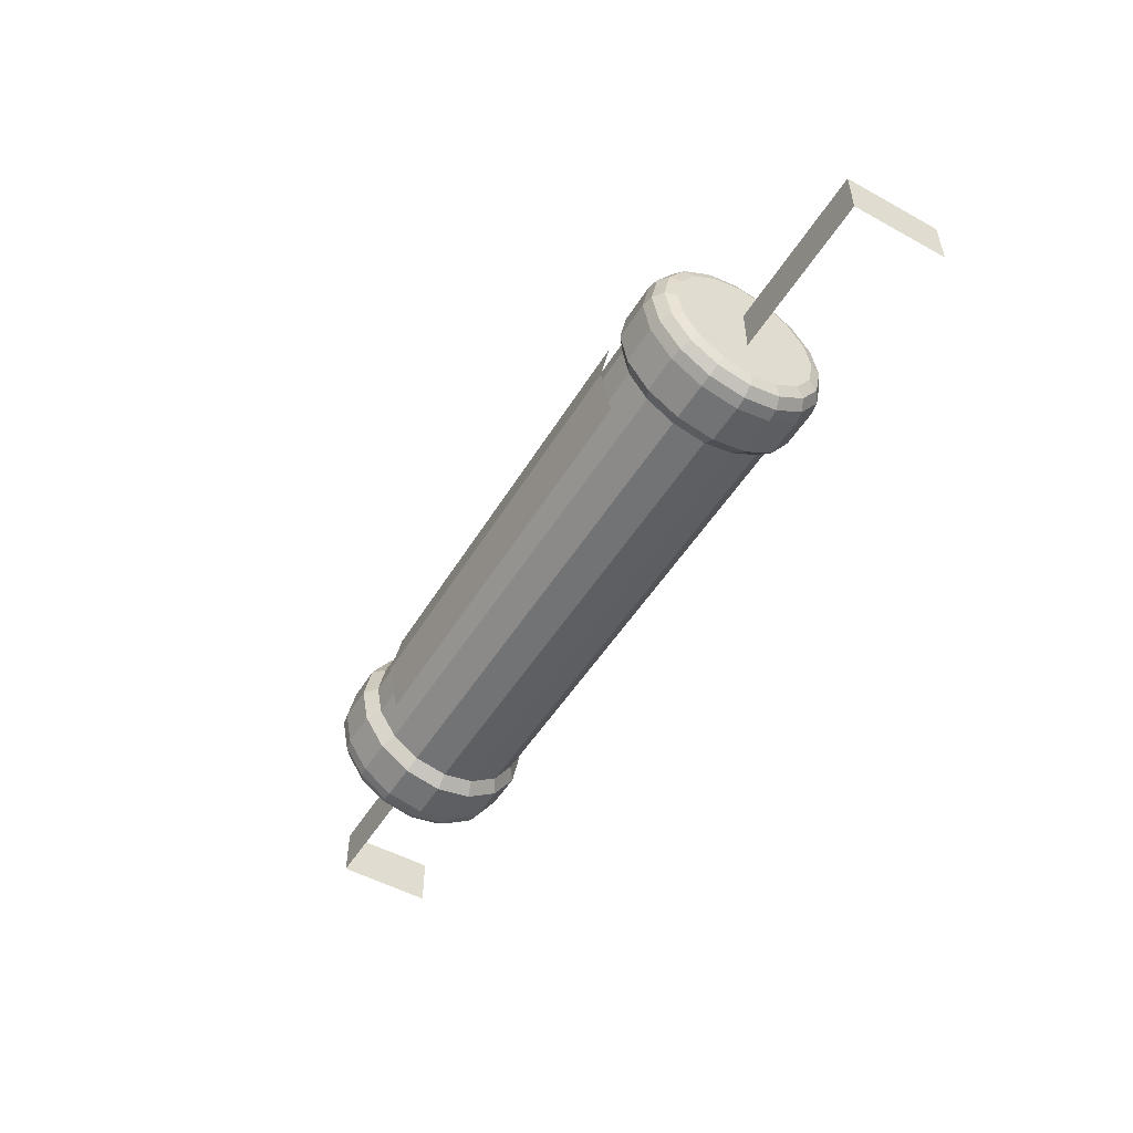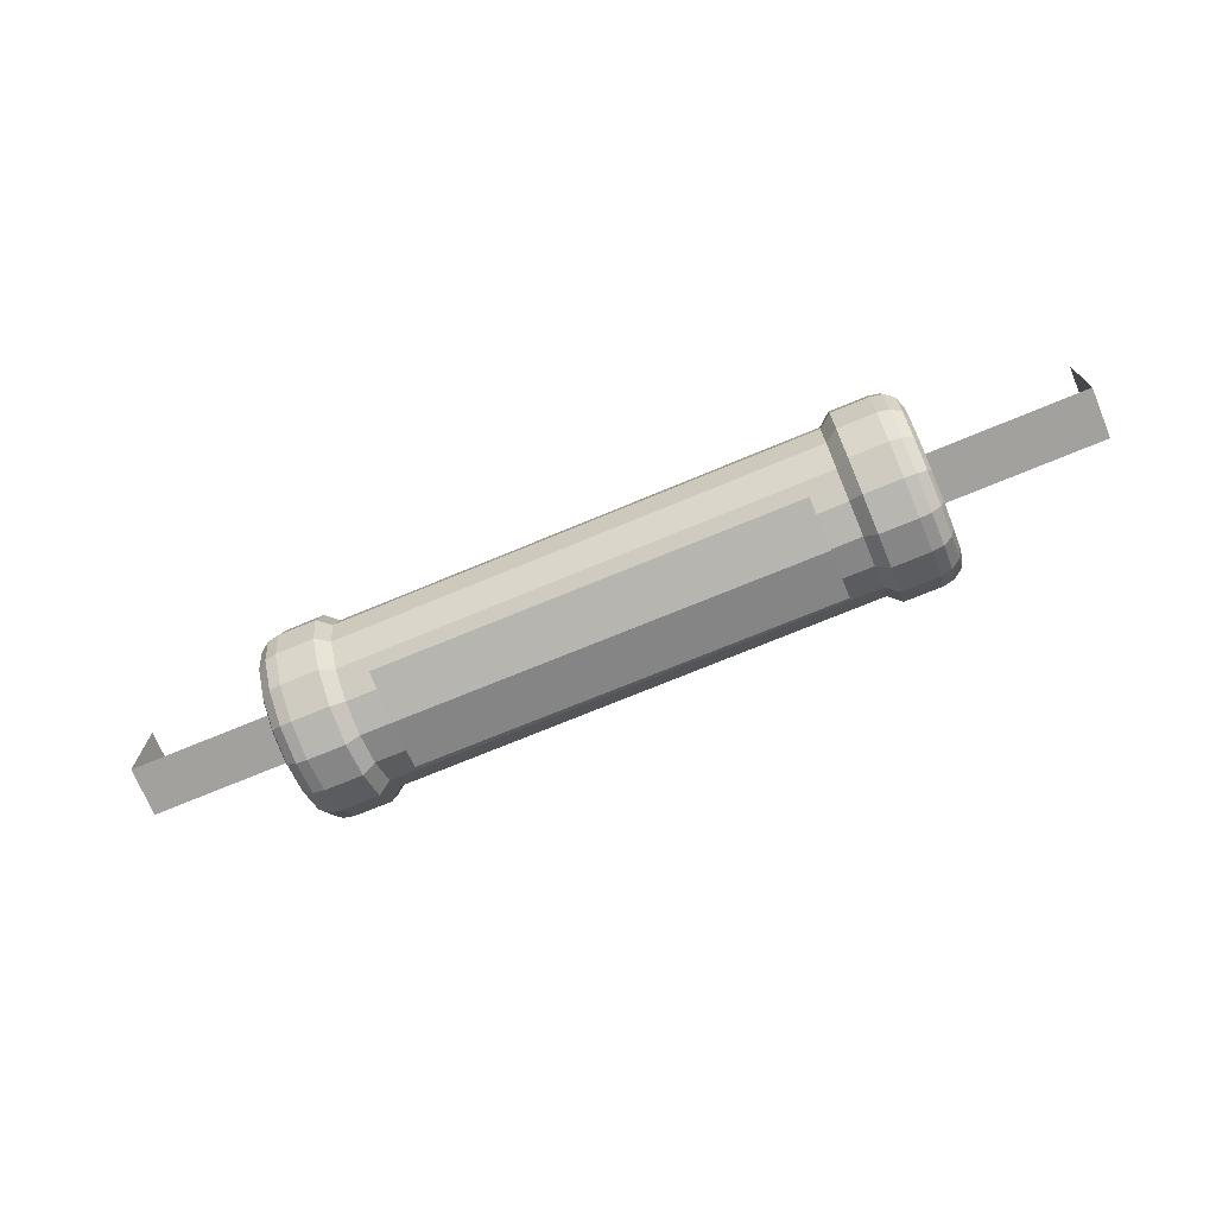
<metadata>
{"format":"obj","ext":"obj","renderer":"f3d","projection":"perspective","resolution":1024,"background":"white","views":[{"elev":-51.4,"azim":-120.8,"up":"+Y"},{"elev":-72.0,"azim":-157.4,"up":"+Z"}]}
</metadata>
<code>
o ShapeIndexedFaceSet.003_ShapeIndexedFaceSet
v 0 0 0
v -2.525 -0.2 -0.77
v -2.525 0.2 -0.77
v -3.81 -0.2 -0.77
v -3.81 0.2 -0.77
v -3.81 0.2 -0
v -3.81 -0.2 0
v -3.81 0.2 -0.77
v -3.81 -0.2 -0.77
f 5 3 4
f 3 2 4
f 9 7 8
f 7 6 8
o ShapeIndexedFaceSet.002_ShapeIndexedFaceSet.003
v 0 0 0
v 2.527 -0.2 -0.77
v 2.527 0.2 -0.77
v 3.812 -0.2 -0.77
v 3.812 0.2 -0.77
v 3.812 0.2 -0
v 3.812 -0.2 0
v 3.812 0.2 -0.77
v 3.812 -0.2 -0.77
f 14 13 12
f 13 11 12
f 18 17 16
f 17 15 16
o ShapeIndexedFaceSet.001_ShapeIndexedFaceSet.002
v 0 0 0
v -2.525 -0 -0.77
v -2.525 0.29 -0.771
v -2.525 0.5799 -0.7721
v -2.525 -0 -0.77
v -2.525 0.2693 -0.8791
v -2.525 0.5385 -0.9882
v -2.525 -0 -0.77
v -2.525 0.2065 -0.9747
v -2.524 0.413 -1.179
v -2.525 -0 -0.77
v -2.524 0.114 -1.037
v -2.524 0.2281 -1.304
v -2.525 -0 -0.77
v -2.524 0.000595 -1.06
v -2.524 0.00119 -1.35
v -2.525 -0 -0.77
v -2.524 -0.1076 -1.039
v -2.524 -0.2152 -1.307
v -2.525 -0 -0.77
v -2.525 -0.2036 -0.9754
v -2.524 -0.4071 -1.181
v -2.525 -0 -0.77
v -2.525 -0.2666 -0.8825
v -2.525 -0.5332 -0.9951
v -2.525 -0 -0.77
v -2.525 -0.29 -0.769
v -2.525 -0.5799 -0.768
v -2.525 -0 -0.77
v -2.525 -0.2693 -0.6609
v -2.526 -0.5385 -0.5518
v -2.525 -0 -0.77
v -2.525 -0.2065 -0.5653
v -2.526 -0.413 -0.3606
v -2.525 -0 -0.77
v -2.526 -0.114 -0.5028
v -2.526 -0.2281 -0.2355
v -2.525 -0 -0.77
v -2.526 -0.000595 -0.48
v -2.526 -0.001191 -0.1901
v -2.525 -0 -0.77
v -2.526 0.1076 -0.5013
v -2.526 0.2152 -0.2327
v -2.525 -0 -0.77
v -2.525 0.2036 -0.5646
v -2.526 0.4071 -0.3593
v -2.525 -0 -0.77
v -2.525 0.2666 -0.6575
v -2.526 0.5332 -0.5449
v -2.525 -0 -0.77
v -2.525 0.29 -0.771
v -2.525 0.5799 -0.7721
v 2.525 0 -0.7824
v 2.525 0.29 -0.7834
v 2.525 0.5799 -0.7844
v 2.525 0 -0.7824
v 2.526 0.2693 -0.8915
v 2.526 0.5385 -1.001
v 2.525 0 -0.7824
v 2.526 0.2065 -0.9871
v 2.526 0.413 -1.192
v 2.525 0 -0.7824
v 2.526 0.114 -1.05
v 2.526 0.2281 -1.317
v 2.525 0 -0.7824
v 2.526 0.000595 -1.072
v 2.526 0.001191 -1.362
v 2.525 0 -0.7824
v 2.526 -0.1076 -1.051
v 2.526 -0.2152 -1.32
v 2.525 0 -0.7824
v 2.526 -0.2036 -0.9877
v 2.526 -0.4071 -1.193
v 2.525 0 -0.7824
v 2.526 -0.2666 -0.8949
v 2.526 -0.5332 -1.007
v 2.525 0 -0.7824
v 2.525 -0.29 -0.7813
v 2.525 -0.5799 -0.7803
v 2.525 0 -0.7824
v 2.525 -0.2693 -0.6733
v 2.525 -0.5385 -0.5641
v 2.525 0 -0.7824
v 2.525 -0.2065 -0.5776
v 2.524 -0.413 -0.3729
v 2.525 0 -0.7824
v 2.525 -0.114 -0.5151
v 2.524 -0.2281 -0.2479
v 2.525 0 -0.7824
v 2.525 -0.000595 -0.4924
v 2.524 -0.00119 -0.2024
v 2.525 0 -0.7824
v 2.525 0.1076 -0.5137
v 2.524 0.2152 -0.245
v 2.525 0 -0.7824
v 2.525 0.2036 -0.577
v 2.524 0.4071 -0.3716
v 2.525 0 -0.7824
v 2.525 0.2666 -0.6698
v 2.525 0.5332 -0.5573
v 2.525 0 -0.7824
v 2.525 0.29 -0.7834
v 2.525 0.5799 -0.7844
v -2.323 0.7457 -0.7731
v -2.415 0.7274 -0.7729
v -2.493 0.6689 -0.7724
v -2.525 0.5799 -0.7721
v -2.322 0.6924 -1.051
v -2.414 0.6755 -1.044
v -2.493 0.6212 -1.022
v -2.525 0.5385 -0.9882
v -2.322 0.531 -1.297
v -2.414 0.5181 -1.284
v -2.492 0.4764 -1.242
v -2.524 0.413 -1.179
v -2.321 0.2932 -1.458
v -2.414 0.2861 -1.441
v -2.492 0.263 -1.387
v -2.524 0.2281 -1.304
v -2.321 0.00153 -1.516
v -2.413 0.001493 -1.498
v -2.492 0.001373 -1.439
v -2.524 0.00119 -1.35
v -2.321 -0.2767 -1.461
v -2.414 -0.27 -1.444
v -2.492 -0.2482 -1.39
v -2.524 -0.2152 -1.307
v -2.322 -0.5235 -1.299
v -2.414 -0.5107 -1.285
v -2.492 -0.4696 -1.244
v -2.524 -0.4071 -1.181
v -2.322 -0.6856 -1.06
v -2.414 -0.6688 -1.053
v -2.493 -0.615 -1.03
v -2.525 -0.5332 -0.9951
v -2.323 -0.7457 -0.7679
v -2.415 -0.7274 -0.7677
v -2.493 -0.6689 -0.7677
v -2.525 -0.5799 -0.768
v -2.324 -0.6924 -0.4899
v -2.416 -0.6755 -0.4965
v -2.494 -0.6212 -0.5184
v -2.526 -0.5385 -0.5518
v -2.324 -0.531 -0.2441
v -2.416 -0.5181 -0.2567
v -2.494 -0.4764 -0.2978
v -2.526 -0.413 -0.3606
v -2.325 -0.2932 -0.08329
v -2.417 -0.2861 -0.09985
v -2.495 -0.263 -0.1536
v -2.526 -0.2281 -0.2355
v -2.325 -0.001531 -0.02486
v -2.417 -0.001493 -0.04284
v -2.495 -0.001373 -0.1012
v -2.526 -0.001191 -0.1901
v -2.325 0.2767 -0.07966
v -2.417 0.27 -0.0963
v -2.495 0.2482 -0.1503
v -2.526 0.2152 -0.2327
v -2.324 0.5235 -0.2424
v -2.416 0.5107 -0.2551
v -2.494 0.4696 -0.2963
v -2.526 0.4071 -0.3593
v -2.324 0.6856 -0.4811
v -2.416 0.6688 -0.488
v -2.494 0.615 -0.5105
v -2.526 0.5332 -0.5449
v -2.323 0.7457 -0.7731
v -2.415 0.7274 -0.7729
v -2.493 0.6689 -0.7724
v -2.525 0.5799 -0.7721
v -2.02 0.7457 -0.7739
v -2.323 0.7457 -0.7731
v -2.019 0.6924 -1.052
v -2.322 0.6924 -1.051
v -2.019 0.531 -1.298
v -2.322 0.531 -1.297
v -2.018 0.2932 -1.458
v -2.321 0.2932 -1.458
v -2.018 0.00153 -1.517
v -2.321 0.00153 -1.516
v -2.018 -0.2767 -1.462
v -2.321 -0.2767 -1.461
v -2.019 -0.5235 -1.299
v -2.322 -0.5235 -1.299
v -2.019 -0.6856 -1.061
v -2.322 -0.6856 -1.06
v -2.02 -0.7457 -0.7686
v -2.323 -0.7457 -0.7679
v -2.021 -0.6924 -0.4906
v -2.324 -0.6924 -0.4899
v -2.021 -0.531 -0.2448
v -2.324 -0.531 -0.2441
v -2.022 -0.2932 -0.08403
v -2.325 -0.2932 -0.08329
v -2.022 -0.001531 -0.0256
v -2.325 -0.001531 -0.02486
v -2.022 0.2767 -0.0804
v -2.325 0.2767 -0.07966
v -2.021 0.5235 -0.2432
v -2.324 0.5235 -0.2424
v -2.021 0.6856 -0.4819
v -2.324 0.6856 -0.4811
v -2.02 0.7457 -0.7739
v -2.323 0.7457 -0.7731
v -1.919 0.6628 -0.7738
v -2.02 0.7457 -0.7739
v -1.918 0.6155 -1.021
v -2.019 0.6924 -1.052
v -1.918 0.472 -1.239
v -2.019 0.531 -1.298
v -1.918 0.2606 -1.382
v -2.018 0.2932 -1.458
v -1.917 0.00136 -1.434
v -2.018 0.00153 -1.517
v -1.918 -0.246 -1.386
v -2.018 -0.2767 -1.462
v -1.918 -0.4653 -1.241
v -2.019 -0.5235 -1.299
v -1.918 -0.6094 -1.029
v -2.019 -0.6856 -1.061
v -1.919 -0.6628 -0.7691
v -2.02 -0.7457 -0.7686
v -1.919 -0.6155 -0.5221
v -2.021 -0.6924 -0.4906
v -1.92 -0.472 -0.3035
v -2.021 -0.531 -0.2448
v -1.92 -0.2606 -0.1606
v -2.022 -0.2932 -0.08403
v -1.92 -0.001361 -0.1087
v -2.022 -0.001531 -0.0256
v -1.92 0.246 -0.1574
v -2.022 0.2767 -0.0804
v -1.92 0.4653 -0.3021
v -2.021 0.5235 -0.2432
v -1.919 0.6094 -0.5143
v -2.021 0.6856 -0.4819
v -1.919 0.6628 -0.7738
v -2.02 0.7457 -0.7739
v 1.919 0.6628 -0.7832
v 0.6398 0.6628 -0.7801
v -0.6396 0.6628 -0.777
v -1.919 0.6628 -0.7738
v 1.92 0.6155 -1.03
v 0.6404 0.6155 -1.027
v -0.639 0.6155 -1.024
v -1.918 0.6155 -1.021
v 1.92 0.472 -1.249
v 0.6408 0.472 -1.246
v -0.6386 0.472 -1.242
v -1.918 0.472 -1.239
v 1.921 0.2606 -1.392
v 0.6411 0.2606 -1.389
v -0.6382 0.2606 -1.385
v -1.918 0.2606 -1.382
v 1.921 0.00136 -1.444
v 0.6413 0.00136 -1.44
v -0.6381 0.00136 -1.437
v -1.917 0.00136 -1.434
v 1.921 -0.246 -1.395
v 0.6412 -0.246 -1.392
v -0.6382 -0.246 -1.389
v -1.918 -0.246 -1.386
v 1.92 -0.4653 -1.25
v 0.6408 -0.4653 -1.247
v -0.6385 -0.4653 -1.244
v -1.918 -0.4653 -1.241
v 1.92 -0.6094 -1.038
v 0.6404 -0.6094 -1.035
v -0.639 -0.6094 -1.032
v -1.918 -0.6094 -1.029
v 1.919 -0.6628 -0.7785
v 0.6398 -0.6628 -0.7754
v -0.6396 -0.6628 -0.7723
v -1.919 -0.6628 -0.7691
v 1.919 -0.6155 -0.5315
v 0.6393 -0.6155 -0.5283
v -0.6401 -0.6155 -0.5252
v -1.919 -0.6155 -0.5221
v 1.918 -0.472 -0.313
v 0.6388 -0.472 -0.3098
v -0.6406 -0.472 -0.3067
v -1.92 -0.472 -0.3035
v 1.918 -0.2606 -0.17
v 0.6385 -0.2606 -0.1669
v -0.6409 -0.2606 -0.1638
v -1.92 -0.2606 -0.1606
v 1.918 -0.00136 -0.1181
v 0.6384 -0.00136 -0.115
v -0.641 -0.00136 -0.1118
v -1.92 -0.001361 -0.1087
v 1.918 0.246 -0.1668
v 0.6385 0.246 -0.1637
v -0.6409 0.246 -0.1605
v -1.92 0.246 -0.1574
v 1.918 0.4653 -0.3115
v 0.6388 0.4653 -0.3084
v -0.6406 0.4653 -0.3052
v -1.92 0.4653 -0.3021
v 1.919 0.6094 -0.5237
v 0.6393 0.6094 -0.5205
v -0.6401 0.6094 -0.5174
v -1.919 0.6094 -0.5143
v 1.919 0.6628 -0.7832
v 0.6398 0.6628 -0.7801
v -0.6396 0.6628 -0.777
v -1.919 0.6628 -0.7738
v 2.02 0.7457 -0.7838
v 1.919 0.6628 -0.7832
v 2.021 0.6924 -1.062
v 1.92 0.6155 -1.03
v 2.021 0.531 -1.308
v 1.92 0.472 -1.249
v 2.022 0.2932 -1.468
v 1.921 0.2606 -1.392
v 2.022 0.001531 -1.527
v 1.921 0.00136 -1.444
v 2.022 -0.2767 -1.472
v 1.921 -0.246 -1.395
v 2.021 -0.5235 -1.309
v 1.92 -0.4653 -1.25
v 2.021 -0.6856 -1.071
v 1.92 -0.6094 -1.038
v 2.02 -0.7457 -0.7785
v 1.919 -0.6628 -0.7785
v 2.02 -0.6924 -0.5006
v 1.919 -0.6155 -0.5315
v 2.019 -0.531 -0.2547
v 1.918 -0.472 -0.313
v 2.019 -0.2932 -0.09393
v 1.918 -0.2606 -0.17
v 2.019 -0.00153 -0.03549
v 1.918 -0.00136 -0.1181
v 2.019 0.2767 -0.0903
v 1.918 0.246 -0.1668
v 2.019 0.5235 -0.2531
v 1.918 0.4653 -0.3115
v 2.02 0.6856 -0.4918
v 1.919 0.6094 -0.5237
v 2.02 0.7457 -0.7838
v 1.919 0.6628 -0.7832
v 2.323 0.7457 -0.7845
v 2.02 0.7457 -0.7838
v 2.324 0.6924 -1.062
v 2.021 0.6924 -1.062
v 2.324 0.531 -1.308
v 2.021 0.531 -1.308
v 2.325 0.2932 -1.469
v 2.022 0.2932 -1.468
v 2.325 0.001531 -1.528
v 2.022 0.001531 -1.527
v 2.325 -0.2767 -1.473
v 2.022 -0.2767 -1.472
v 2.324 -0.5235 -1.31
v 2.021 -0.5235 -1.309
v 2.324 -0.6856 -1.071
v 2.021 -0.6856 -1.071
v 2.323 -0.7457 -0.7792
v 2.02 -0.7457 -0.7785
v 2.323 -0.6924 -0.5013
v 2.02 -0.6924 -0.5006
v 2.322 -0.531 -0.2555
v 2.019 -0.531 -0.2547
v 2.322 -0.2932 -0.09467
v 2.019 -0.2932 -0.09393
v 2.322 -0.00153 -0.03624
v 2.019 -0.00153 -0.03549
v 2.322 0.2767 -0.09104
v 2.019 0.2767 -0.0903
v 2.322 0.5235 -0.2538
v 2.019 0.5235 -0.2531
v 2.323 0.6856 -0.4925
v 2.02 0.6856 -0.4918
v 2.323 0.7457 -0.7845
v 2.02 0.7457 -0.7838
v 2.525 0.5799 -0.7844
v 2.495 0.6676 -0.7846
v 2.415 0.7276 -0.7847
v 2.323 0.7457 -0.7845
v 2.526 0.5385 -1.001
v 2.495 0.6199 -1.034
v 2.416 0.6756 -1.056
v 2.324 0.6924 -1.062
v 2.526 0.413 -1.192
v 2.496 0.4754 -1.254
v 2.416 0.5181 -1.296
v 2.324 0.531 -1.308
v 2.526 0.2281 -1.317
v 2.496 0.2625 -1.398
v 2.416 0.2861 -1.453
v 2.325 0.2932 -1.469
v 2.526 0.001191 -1.362
v 2.496 0.00137 -1.45
v 2.417 0.001493 -1.51
v 2.325 0.001531 -1.528
v 2.526 -0.2152 -1.32
v 2.496 -0.2477 -1.401
v 2.416 -0.27 -1.456
v 2.325 -0.2767 -1.473
v 2.526 -0.4071 -1.193
v 2.496 -0.4687 -1.255
v 2.416 -0.5108 -1.297
v 2.324 -0.5235 -1.31
v 2.526 -0.5332 -1.007
v 2.495 -0.6138 -1.041
v 2.416 -0.669 -1.064
v 2.324 -0.6856 -1.071
v 2.525 -0.5799 -0.7803
v 2.495 -0.6676 -0.7799
v 2.415 -0.7276 -0.7795
v 2.323 -0.7457 -0.7792
v 2.525 -0.5385 -0.5641
v 2.494 -0.6199 -0.5311
v 2.414 -0.6756 -0.5083
v 2.323 -0.6924 -0.5013
v 2.524 -0.413 -0.3729
v 2.494 -0.4754 -0.311
v 2.414 -0.5181 -0.2684
v 2.322 -0.531 -0.2555
v 2.524 -0.2281 -0.2479
v 2.493 -0.2625 -0.167
v 2.413 -0.2861 -0.1115
v 2.322 -0.2932 -0.09467
v 2.524 -0.00119 -0.2024
v 2.493 -0.00137 -0.1147
v 2.413 -0.001493 -0.05452
v 2.322 -0.00153 -0.03624
v 2.524 0.2152 -0.245
v 2.493 0.2477 -0.1638
v 2.413 0.27 -0.108
v 2.322 0.2767 -0.09104
v 2.524 0.4071 -0.3716
v 2.494 0.4687 -0.3095
v 2.414 0.5108 -0.2668
v 2.322 0.5235 -0.2538
v 2.525 0.5332 -0.5573
v 2.494 0.6138 -0.5232
v 2.414 0.669 -0.4997
v 2.323 0.6856 -0.4925
v 2.525 0.5799 -0.7844
v 2.495 0.6676 -0.7846
v 2.415 0.7276 -0.7847
v 2.323 0.7457 -0.7845
f 24 20 21
f 25 24 22
f 24 21 22
f 27 23 24
f 28 27 25
f 27 24 25
f 30 26 27
f 31 30 27
f 31 27 28
f 33 29 30
f 34 33 30
f 34 30 31
f 36 32 33
f 37 36 33
f 37 33 34
f 39 35 36
f 40 39 36
f 40 36 37
f 42 38 39
f 43 42 40
f 42 39 40
f 45 41 42
f 46 45 43
f 45 42 43
f 48 44 45
f 49 48 46
f 48 45 46
f 51 47 48
f 52 51 49
f 51 48 49
f 54 50 51
f 55 54 51
f 55 51 52
f 57 53 54
f 58 57 54
f 58 54 55
f 60 56 57
f 61 60 57
f 61 57 58
f 63 59 60
f 64 63 60
f 64 60 61
f 66 62 63
f 67 66 64
f 66 63 64
f 69 65 66
f 70 69 67
f 69 66 67
f 75 72 71
f 76 73 75
f 73 72 75
f 78 75 74
f 79 76 78
f 76 75 78
f 81 78 77
f 82 79 78
f 82 78 81
f 84 81 80
f 85 82 81
f 85 81 84
f 87 84 83
f 88 85 84
f 88 84 87
f 90 87 86
f 91 88 87
f 91 87 90
f 93 90 89
f 94 91 93
f 91 90 93
f 96 93 92
f 97 94 96
f 94 93 96
f 99 96 95
f 100 97 99
f 97 96 99
f 102 99 98
f 103 100 102
f 100 99 102
f 105 102 101
f 106 103 102
f 106 102 105
f 108 105 104
f 109 106 105
f 109 105 108
f 111 108 107
f 112 109 108
f 112 108 111
f 114 111 110
f 115 112 111
f 115 111 114
f 117 114 113
f 118 115 117
f 115 114 117
f 120 117 116
f 121 118 120
f 118 117 120
f 127 123 122
f 127 122 126
f 128 124 123
f 128 123 127
f 129 125 124
f 129 124 128
f 131 127 126
f 131 126 130
f 132 128 127
f 132 127 131
f 133 129 128
f 133 128 132
f 135 131 130
f 135 130 134
f 136 132 131
f 136 131 135
f 137 133 136
f 133 132 136
f 139 135 138
f 135 134 138
f 140 136 139
f 136 135 139
f 141 137 140
f 137 136 140
f 143 139 142
f 139 138 142
f 144 140 143
f 140 139 143
f 145 141 144
f 141 140 144
f 147 143 146
f 143 142 146
f 148 144 147
f 144 143 147
f 149 145 148
f 145 144 148
f 151 147 150
f 147 146 150
f 152 148 151
f 148 147 151
f 153 149 148
f 153 148 152
f 155 151 154
f 151 150 154
f 156 152 155
f 152 151 155
f 157 153 152
f 157 152 156
f 159 155 158
f 155 154 158
f 160 156 159
f 156 155 159
f 161 157 156
f 161 156 160
f 163 159 162
f 159 158 162
f 164 160 163
f 160 159 163
f 165 161 160
f 165 160 164
f 167 163 166
f 163 162 166
f 168 164 167
f 164 163 167
f 169 165 168
f 165 164 168
f 171 167 170
f 167 166 170
f 172 168 171
f 168 167 171
f 173 169 172
f 169 168 172
f 175 171 174
f 171 170 174
f 176 172 175
f 172 171 175
f 177 173 176
f 173 172 176
f 179 175 174
f 179 174 178
f 180 176 175
f 180 175 179
f 181 177 180
f 177 176 180
f 183 179 178
f 183 178 182
f 184 180 179
f 184 179 183
f 185 181 180
f 185 180 184
f 187 183 182
f 187 182 186
f 188 184 183
f 188 183 187
f 189 185 184
f 189 184 188
f 193 191 190
f 193 190 192
f 195 193 192
f 195 192 194
f 197 195 194
f 197 194 196
f 199 197 196
f 199 196 198
f 201 199 200
f 199 198 200
f 203 201 202
f 201 200 202
f 205 203 204
f 203 202 204
f 207 205 206
f 205 204 206
f 209 207 208
f 207 206 208
f 211 209 210
f 209 208 210
f 213 211 212
f 211 210 212
f 215 213 214
f 213 212 214
f 217 215 214
f 217 214 216
f 219 217 216
f 219 216 218
f 221 219 218
f 221 218 220
f 223 221 220
f 223 220 222
f 227 225 224
f 227 224 226
f 229 227 226
f 229 226 228
f 231 229 228
f 231 228 230
f 233 231 230
f 233 230 232
f 235 233 232
f 235 232 234
f 237 235 236
f 235 234 236
f 239 237 238
f 237 236 238
f 241 239 240
f 239 238 240
f 243 241 242
f 241 240 242
f 245 243 244
f 243 242 244
f 247 245 246
f 245 244 246
f 249 247 246
f 249 246 248
f 251 249 248
f 251 248 250
f 253 251 250
f 253 250 252
f 255 253 252
f 255 252 254
f 257 255 254
f 257 254 256
f 263 259 258
f 263 258 262
f 264 260 259
f 264 259 263
f 265 261 260
f 265 260 264
f 267 263 262
f 267 262 266
f 268 264 263
f 268 263 267
f 269 265 264
f 269 264 268
f 271 267 266
f 271 266 270
f 272 268 267
f 272 267 271
f 273 269 268
f 273 268 272
f 275 271 270
f 275 270 274
f 276 272 271
f 276 271 275
f 277 273 272
f 277 272 276
f 279 275 278
f 275 274 278
f 280 276 279
f 276 275 279
f 281 277 280
f 277 276 280
f 283 279 282
f 279 278 282
f 284 280 283
f 280 279 283
f 285 281 284
f 281 280 284
f 287 283 286
f 283 282 286
f 288 284 287
f 284 283 287
f 289 285 288
f 285 284 288
f 291 287 290
f 287 286 290
f 292 288 291
f 288 287 291
f 293 289 292
f 289 288 292
f 295 291 294
f 291 290 294
f 296 292 295
f 292 291 295
f 297 293 296
f 293 292 296
f 299 295 298
f 295 294 298
f 300 296 299
f 296 295 299
f 301 297 300
f 297 296 300
f 303 299 302
f 299 298 302
f 304 300 303
f 300 299 303
f 305 301 304
f 301 300 304
f 307 303 306
f 303 302 306
f 308 304 307
f 304 303 307
f 309 305 308
f 305 304 308
f 311 307 306
f 311 306 310
f 312 308 307
f 312 307 311
f 313 309 308
f 313 308 312
f 315 311 310
f 315 310 314
f 316 312 311
f 316 311 315
f 317 313 312
f 317 312 316
f 319 315 314
f 319 314 318
f 320 316 315
f 320 315 319
f 321 317 316
f 321 316 320
f 323 319 318
f 323 318 322
f 324 320 319
f 324 319 323
f 325 321 320
f 325 320 324
f 329 327 326
f 329 326 328
f 331 329 328
f 331 328 330
f 333 331 330
f 333 330 332
f 335 333 334
f 333 332 334
f 337 335 336
f 335 334 336
f 339 337 338
f 337 336 338
f 341 339 340
f 339 338 340
f 343 341 342
f 341 340 342
f 345 343 344
f 343 342 344
f 347 345 346
f 345 344 346
f 349 347 348
f 347 346 348
f 351 349 350
f 349 348 350
f 353 351 352
f 351 350 352
f 355 353 352
f 355 352 354
f 357 355 354
f 357 354 356
f 359 357 356
f 359 356 358
f 363 361 360
f 363 360 362
f 365 363 362
f 365 362 364
f 367 365 364
f 367 364 366
f 369 367 366
f 369 366 368
f 371 369 370
f 369 368 370
f 373 371 372
f 371 370 372
f 375 373 374
f 373 372 374
f 377 375 376
f 375 374 376
f 379 377 378
f 377 376 378
f 381 379 380
f 379 378 380
f 383 381 382
f 381 380 382
f 385 383 384
f 383 382 384
f 387 385 384
f 387 384 386
f 389 387 386
f 389 386 388
f 391 389 388
f 391 388 390
f 393 391 390
f 393 390 392
f 399 395 398
f 395 394 398
f 400 396 395
f 400 395 399
f 401 397 396
f 401 396 400
f 403 399 402
f 399 398 402
f 404 400 399
f 404 399 403
f 405 401 400
f 405 400 404
f 407 403 402
f 407 402 406
f 408 404 403
f 408 403 407
f 409 405 404
f 409 404 408
f 411 407 406
f 411 406 410
f 412 408 407
f 412 407 411
f 413 409 408
f 413 408 412
f 415 411 410
f 415 410 414
f 416 412 411
f 416 411 415
f 417 413 412
f 417 412 416
f 419 415 414
f 419 414 418
f 420 416 419
f 416 415 419
f 421 417 420
f 417 416 420
f 423 419 422
f 419 418 422
f 424 420 423
f 420 419 423
f 425 421 424
f 421 420 424
f 427 423 426
f 423 422 426
f 428 424 427
f 424 423 427
f 429 425 428
f 425 424 428
f 431 427 430
f 427 426 430
f 432 428 431
f 428 427 431
f 433 429 432
f 429 428 432
f 435 431 434
f 431 430 434
f 436 432 435
f 432 431 435
f 437 433 436
f 433 432 436
f 439 435 434
f 439 434 438
f 440 436 439
f 436 435 439
f 441 437 440
f 437 436 440
f 443 439 438
f 443 438 442
f 444 440 439
f 444 439 443
f 445 441 440
f 445 440 444
f 447 443 442
f 447 442 446
f 448 444 443
f 448 443 447
f 449 445 444
f 449 444 448
f 451 447 446
f 451 446 450
f 452 448 447
f 452 447 451
f 453 449 448
f 453 448 452
f 455 451 454
f 451 450 454
f 456 452 451
f 456 451 455
f 457 453 452
f 457 452 456
f 459 455 458
f 455 454 458
f 460 456 455
f 460 455 459
f 461 457 456
f 461 456 460
o ShapeIndexedFaceSet_ShapeIndexedFaceSet.001
v 0 0 0
v 1.675 0.3992 -1.377
v 0.000866 0.399 -1.384
v -1.673 0.3987 -1.392
v 1.674 0.004383 -1.455
v 7e-06 0.00414 -1.462
v -1.674 0.003897 -1.47
v 1.674 -0.3961 -1.375
v 0.000437 -0.3964 -1.382
v -1.673 -0.3966 -1.39
f 467 464 466
f 464 463 466
f 468 465 467
f 465 464 467
f 470 467 466
f 470 466 469
f 471 468 467
f 471 467 470

</code>
